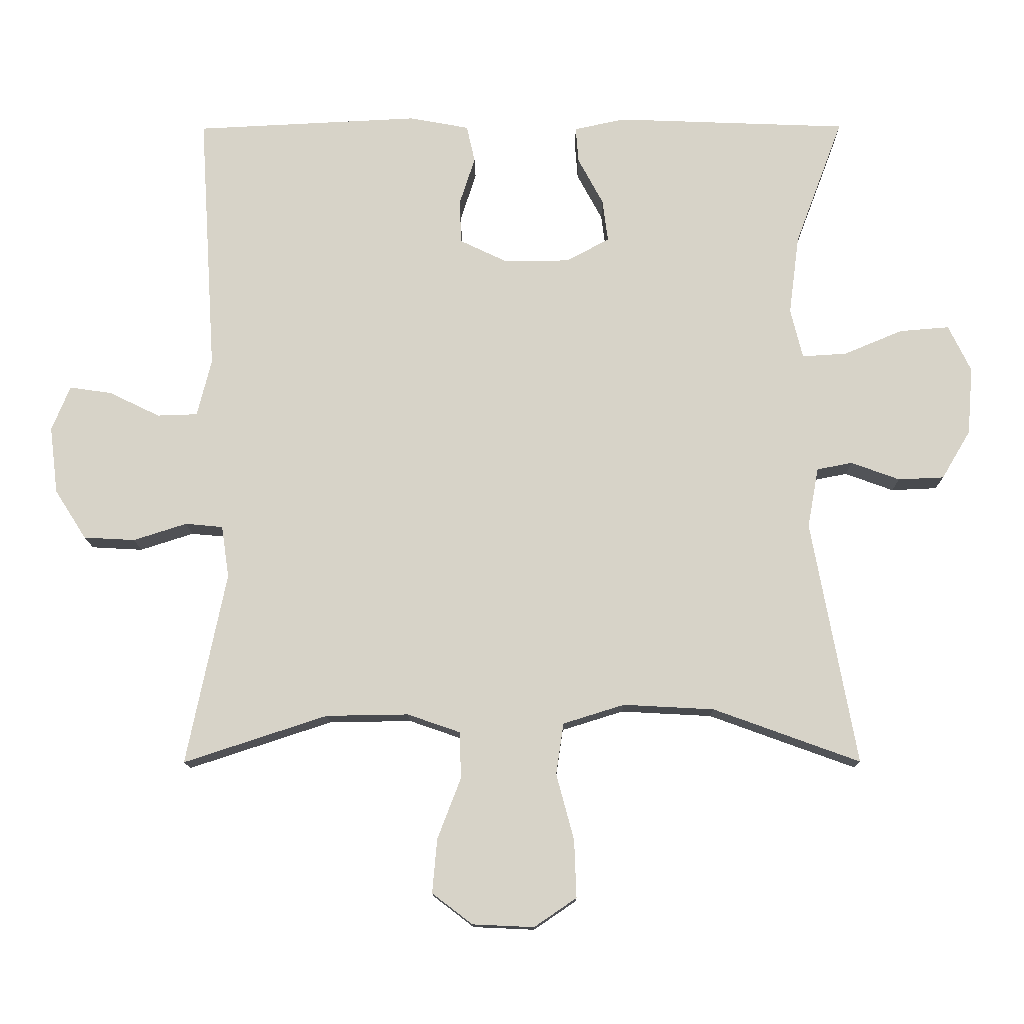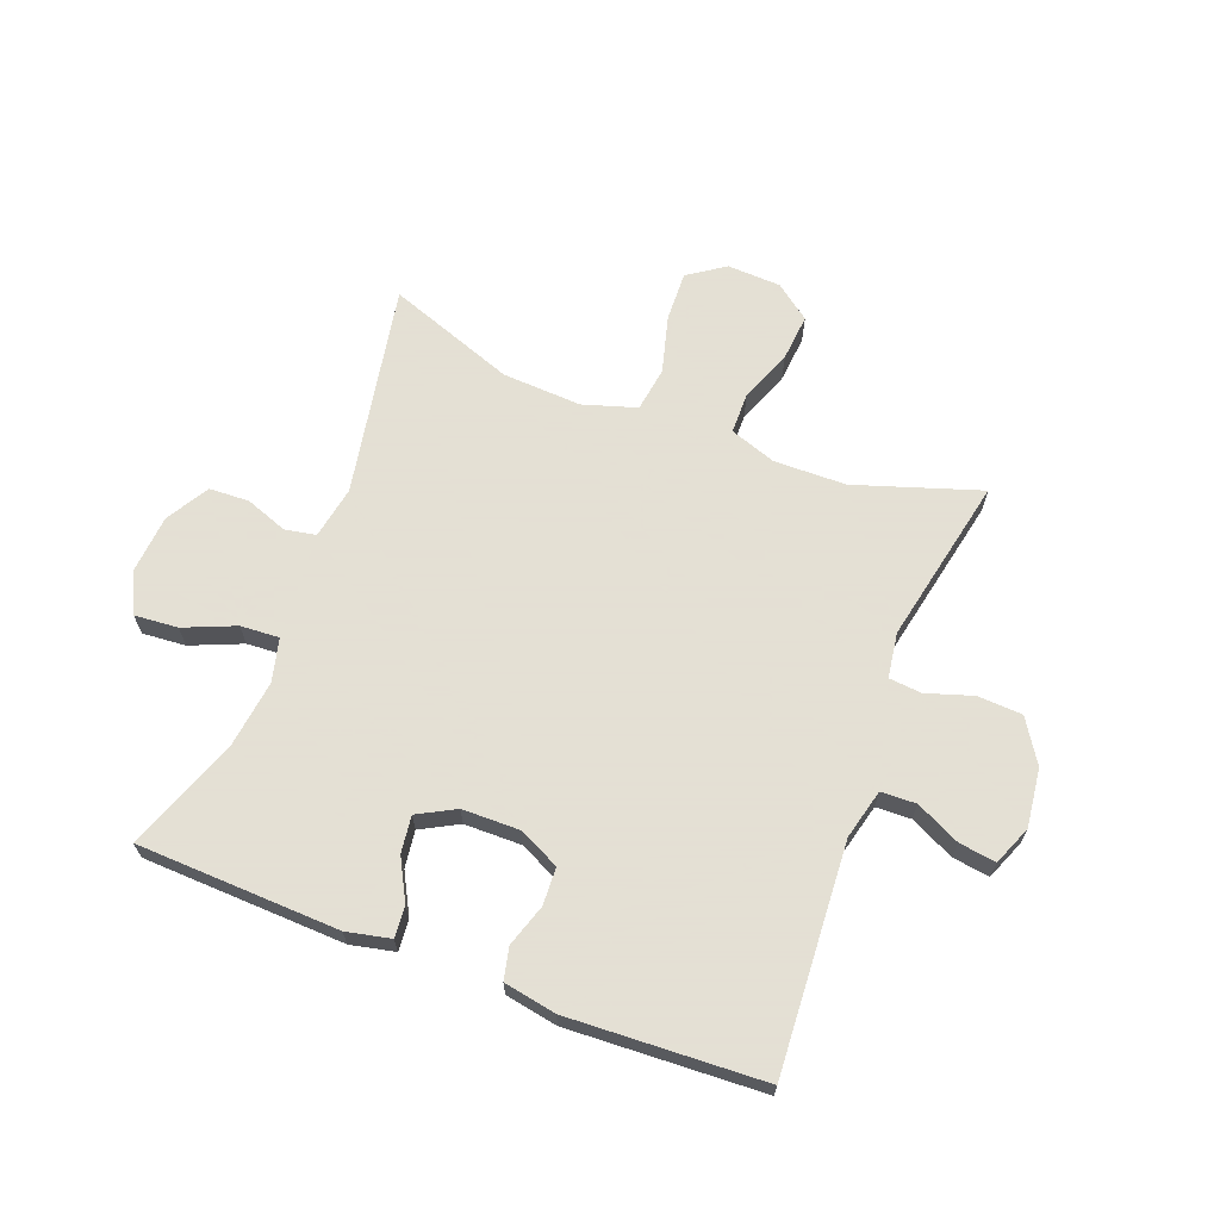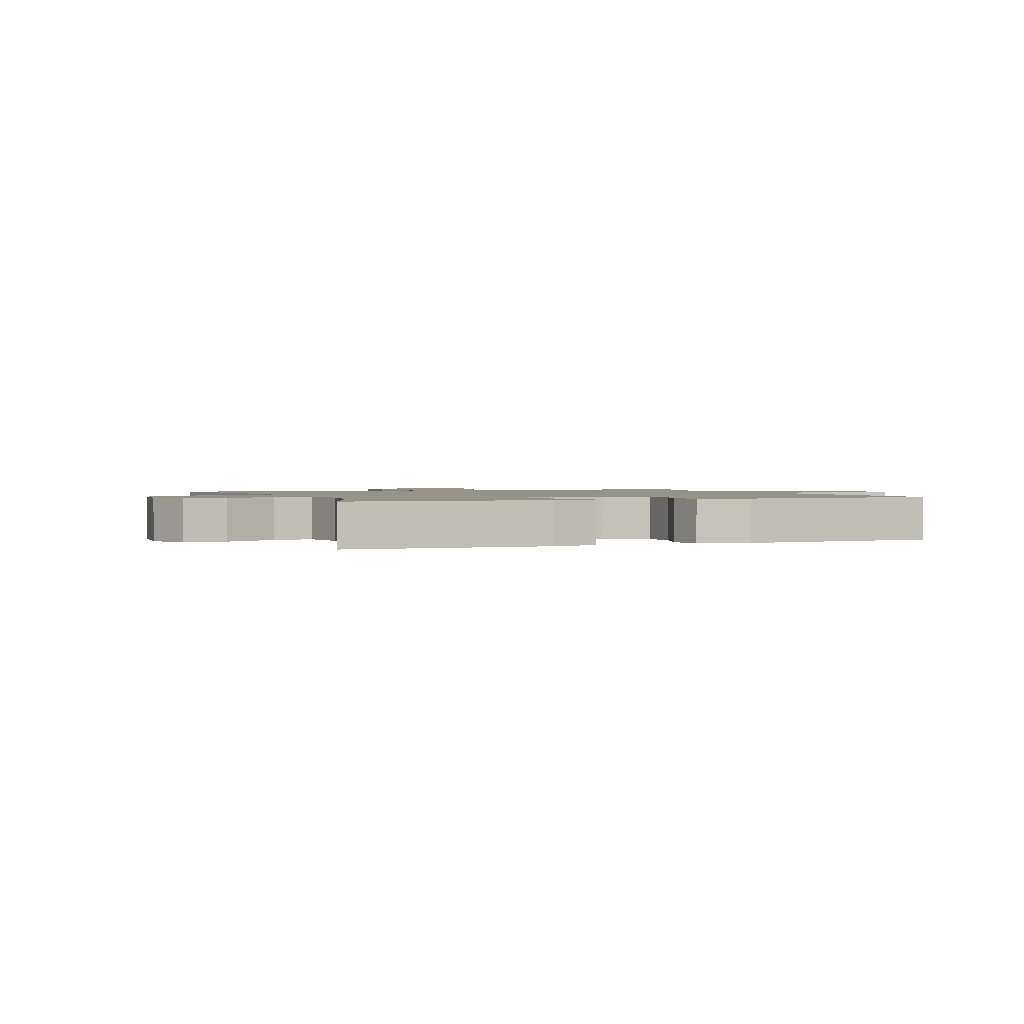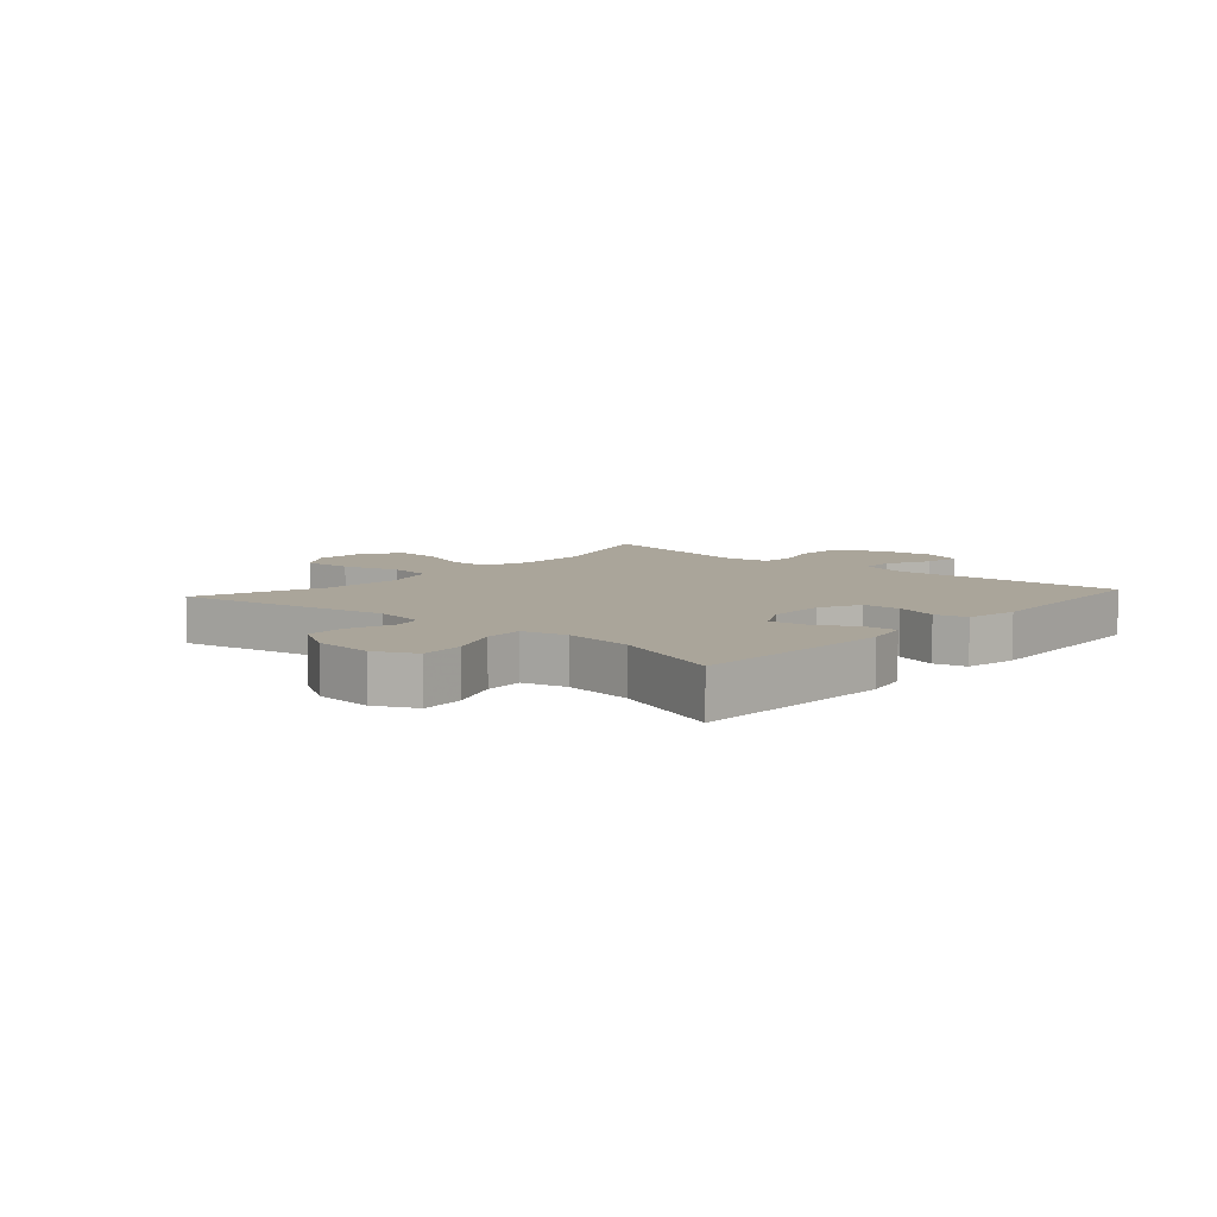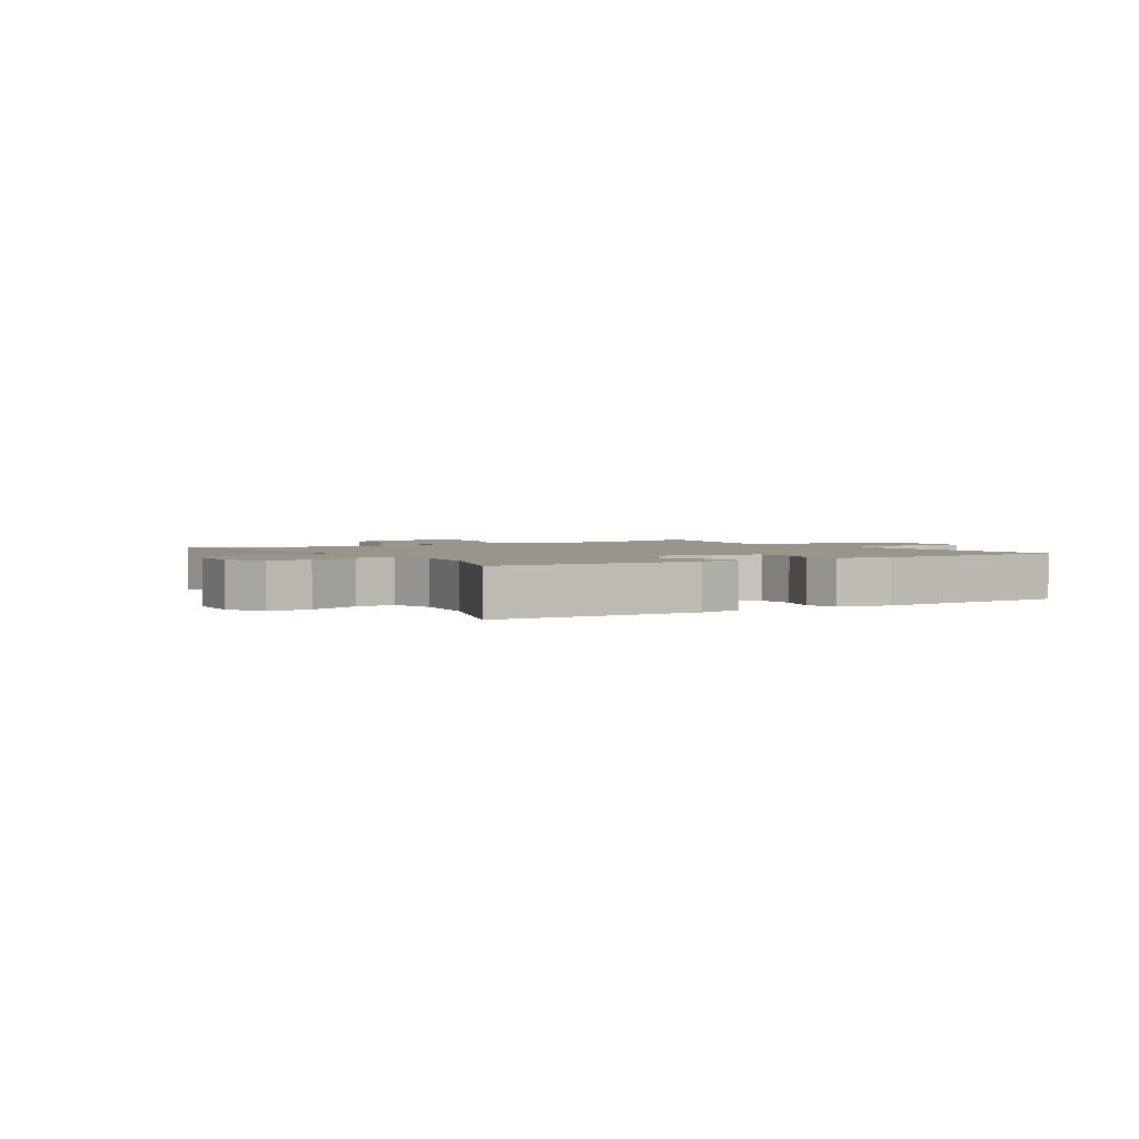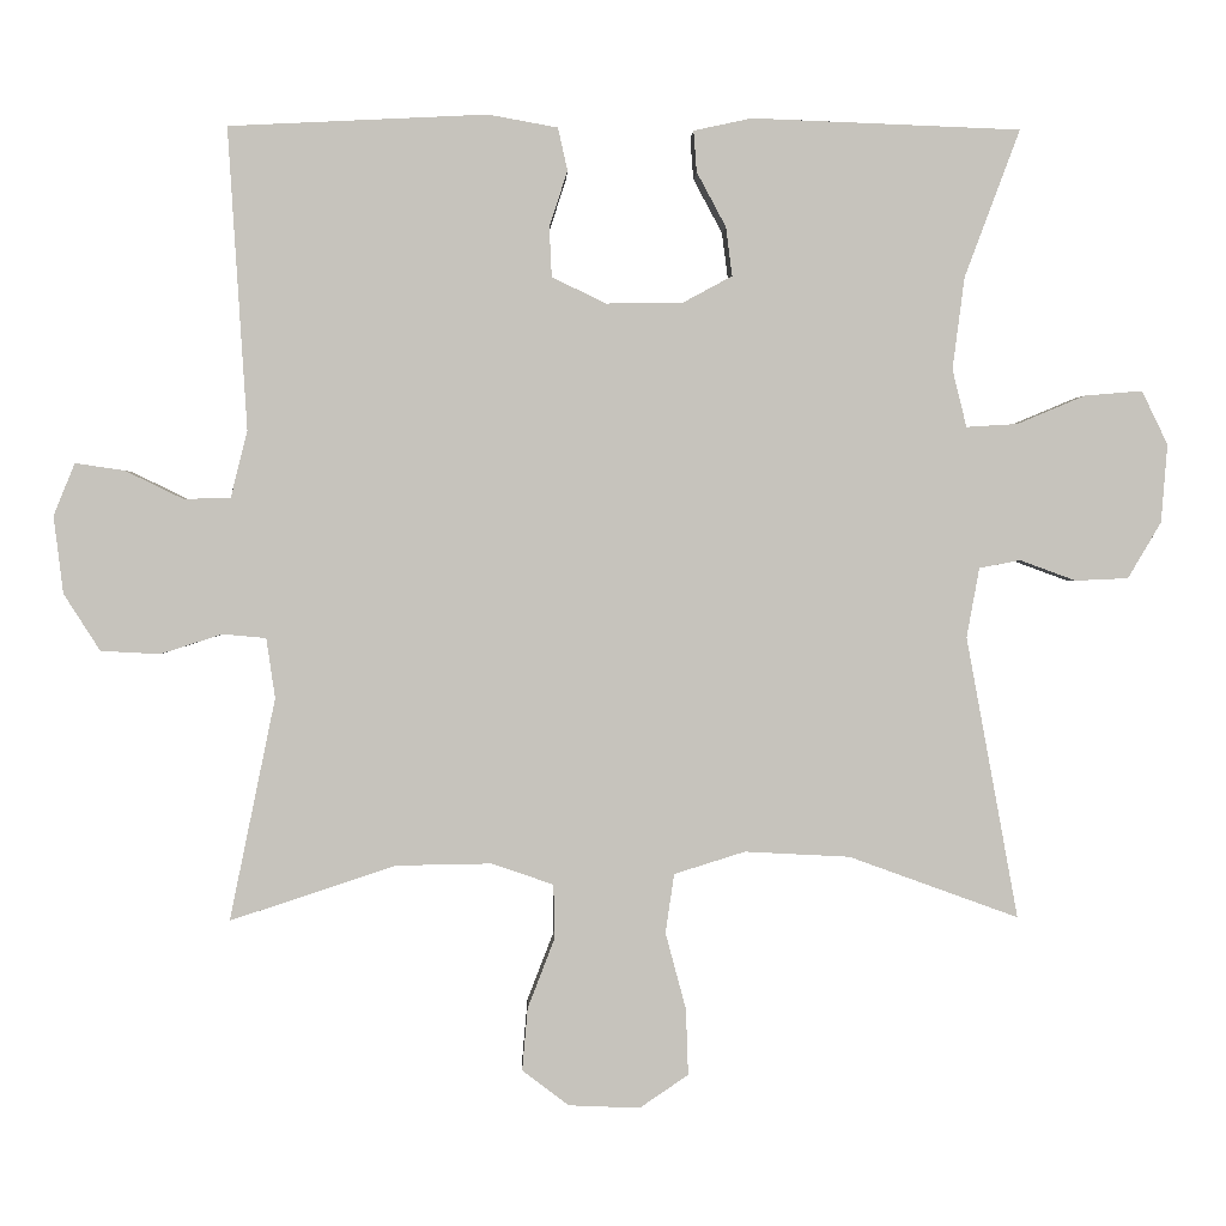
<metadata>
{"format":"obj","ext":"obj","renderer":"f3d","projection":"perspective","resolution":1024,"background":"white","views":[{"elev":-13.0,"azim":-179.5,"up":"+Z"},{"elev":66.2,"azim":20.9,"up":"+Y"},{"elev":1.5,"azim":-21.4,"up":"+Y"},{"elev":7.6,"azim":-48.5,"up":"+Y"},{"elev":2.2,"azim":-31.9,"up":"+Y"},{"elev":1.3,"azim":178.1,"up":"+Z"}]}
</metadata>
<code>
v -0.5 0.07 -0.5
v -0.434 0.07 -0.143
v -0.45 0.07 -0.055
v -0.502 0.07 -0.045
v -0.573 0.07 -0.071
v -0.64 0.07 -0.068
v -0.682 0.07 0.003
v -0.69 0.07 0.102
v -0.657 0.07 0.17
v -0.584 0.07 0.164
v -0.498 0.07 0.128
v -0.433 0.07 0.124
v -0.415 0.07 0.197
v -0.43 0.07 0.313
v -0.5 0.07 0.5
v -0.16 0.07 0.513
v -0.086 0.07 0.497
v -0.09 0.07 0.445
v -0.127 0.07 0.376
v -0.135 0.07 0.314
v -0.072 0.07 0.28
v 0.024 0.07 0.279
v 0.093 0.07 0.312
v 0.096 0.07 0.375
v 0.073 0.07 0.446
v 0.085 0.07 0.5
v 0.173 0.07 0.516
v 0.5 0.07 0.5
v 0.476 0.07 0.118
v 0.497 0.07 0.034
v 0.556 0.07 0.032
v 0.63 0.07 0.068
v 0.692 0.07 0.077
v 0.719 0.07 0.011
v 0.707 0.07 -0.087
v 0.661 0.07 -0.159
v 0.586 0.07 -0.163
v 0.508 0.07 -0.138
v 0.453 0.07 -0.143
v 0.442 0.07 -0.219
v 0.5 0.07 -0.5
v 0.29 0.07 -0.431
v 0.169 0.07 -0.429
v 0.091 0.07 -0.456
v 0.09 0.07 -0.525
v 0.124 0.07 -0.613
v 0.131 0.07 -0.692
v 0.072 0.07 -0.737
v -0.018 0.07 -0.741
v -0.08 0.07 -0.699
v -0.077 0.07 -0.615
v -0.051 0.07 -0.518
v -0.062 0.07 -0.443
v -0.152 0.07 -0.415
v -0.285 0.07 -0.422
v -0.5 0 -0.5
v -0.434 0 -0.143
v -0.45 0 -0.055
v -0.502 0 -0.045
v -0.573 0 -0.071
v -0.64 0 -0.068
v -0.682 0 0.003
v -0.69 0 0.102
v -0.657 0 0.17
v -0.584 0 0.164
v -0.498 0 0.128
v -0.433 0 0.124
v -0.415 0 0.197
v -0.43 0 0.313
v -0.5 0 0.5
v -0.16 0 0.513
v -0.086 0 0.497
v -0.09 0 0.445
v -0.127 0 0.376
v -0.135 0 0.314
v -0.072 0 0.28
v 0.024 0 0.279
v 0.093 0 0.312
v 0.096 0 0.375
v 0.073 0 0.446
v 0.085 0 0.5
v 0.173 0 0.516
v 0.5 0 0.5
v 0.476 0 0.118
v 0.497 0 0.034
v 0.556 0 0.032
v 0.63 0 0.068
v 0.692 0 0.077
v 0.719 0 0.011
v 0.707 0 -0.087
v 0.661 0 -0.159
v 0.586 0 -0.163
v 0.508 0 -0.138
v 0.453 0 -0.143
v 0.442 0 -0.219
v 0.5 0 -0.5
v 0.29 0 -0.431
v 0.169 0 -0.429
v 0.091 0 -0.456
v 0.09 0 -0.525
v 0.124 0 -0.613
v 0.131 0 -0.692
v 0.072 0 -0.737
v -0.018 0 -0.741
v -0.08 0 -0.699
v -0.077 0 -0.615
v -0.051 0 -0.518
v -0.062 0 -0.443
v -0.152 0 -0.415
v -0.285 0 -0.422
f 50 51 52
f 49 50 52
f 48 49 52
f 47 48 52
f 46 47 52
f 45 46 52
f 44 45 52 53
f 43 44 53 54
f 40 41 42
f 42 43 54
f 40 42 54
f 39 40 54
f 36 37 38
f 35 36 38
f 34 35 38
f 33 34 38
f 32 33 38
f 31 32 38
f 30 31 38 39
f 39 54 55
f 30 39 55
f 29 30 55
f 27 28 29
f 26 27 29
f 25 26 29
f 24 25 29
f 17 18 19
f 16 17 19
f 15 16 19
f 14 15 19
f 13 14 19 20
f 12 13 20 21
f 9 10 11
f 8 9 11
f 7 8 11
f 6 7 11
f 5 6 11
f 4 5 11
f 3 4 11 12
f 12 21 22
f 3 12 22
f 2 3 22
f 2 22 23
f 1 2 23
f 55 1 23
f 29 55 23
f 23 24 29
f 107 106 105
f 107 105 104
f 107 104 103
f 107 103 102
f 107 102 101
f 107 101 100
f 108 107 100 99
f 109 108 99 98
f 97 96 95
f 109 98 97
f 109 97 95
f 109 95 94
f 93 92 91
f 93 91 90
f 93 90 89
f 93 89 88
f 93 88 87
f 93 87 86
f 94 93 86 85
f 110 109 94
f 110 94 85
f 110 85 84
f 84 83 82
f 84 82 81
f 84 81 80
f 84 80 79
f 74 73 72
f 74 72 71
f 74 71 70
f 74 70 69
f 75 74 69 68
f 76 75 68 67
f 66 65 64
f 66 64 63
f 66 63 62
f 66 62 61
f 66 61 60
f 66 60 59
f 67 66 59 58
f 77 76 67
f 77 67 58
f 77 58 57
f 78 77 57
f 78 57 56
f 78 56 110
f 78 110 84
f 84 79 78
f 1 56 57 2
f 2 57 58 3
f 3 58 59 4
f 4 59 60 5
f 5 60 61 6
f 6 61 62 7
f 7 62 63 8
f 8 63 64 9
f 9 64 65 10
f 10 65 66 11
f 11 66 67 12
f 12 67 68 13
f 13 68 69 14
f 14 69 70 15
f 15 70 71 16
f 16 71 72 17
f 17 72 73 18
f 18 73 74 19
f 19 74 75 20
f 20 75 76 21
f 21 76 77 22
f 22 77 78 23
f 23 78 79 24
f 24 79 80 25
f 25 80 81 26
f 26 81 82 27
f 27 82 83 28
f 28 83 84 29
f 29 84 85 30
f 30 85 86 31
f 31 86 87 32
f 32 87 88 33
f 33 88 89 34
f 34 89 90 35
f 35 90 91 36
f 36 91 92 37
f 37 92 93 38
f 38 93 94 39
f 39 94 95 40
f 40 95 96 41
f 41 96 97 42
f 42 97 98 43
f 43 98 99 44
f 44 99 100 45
f 45 100 101 46
f 46 101 102 47
f 47 102 103 48
f 48 103 104 49
f 49 104 105 50
f 50 105 106 51
f 51 106 107 52
f 52 107 108 53
f 53 108 109 54
f 54 109 110 55
f 55 110 56 1

</code>
